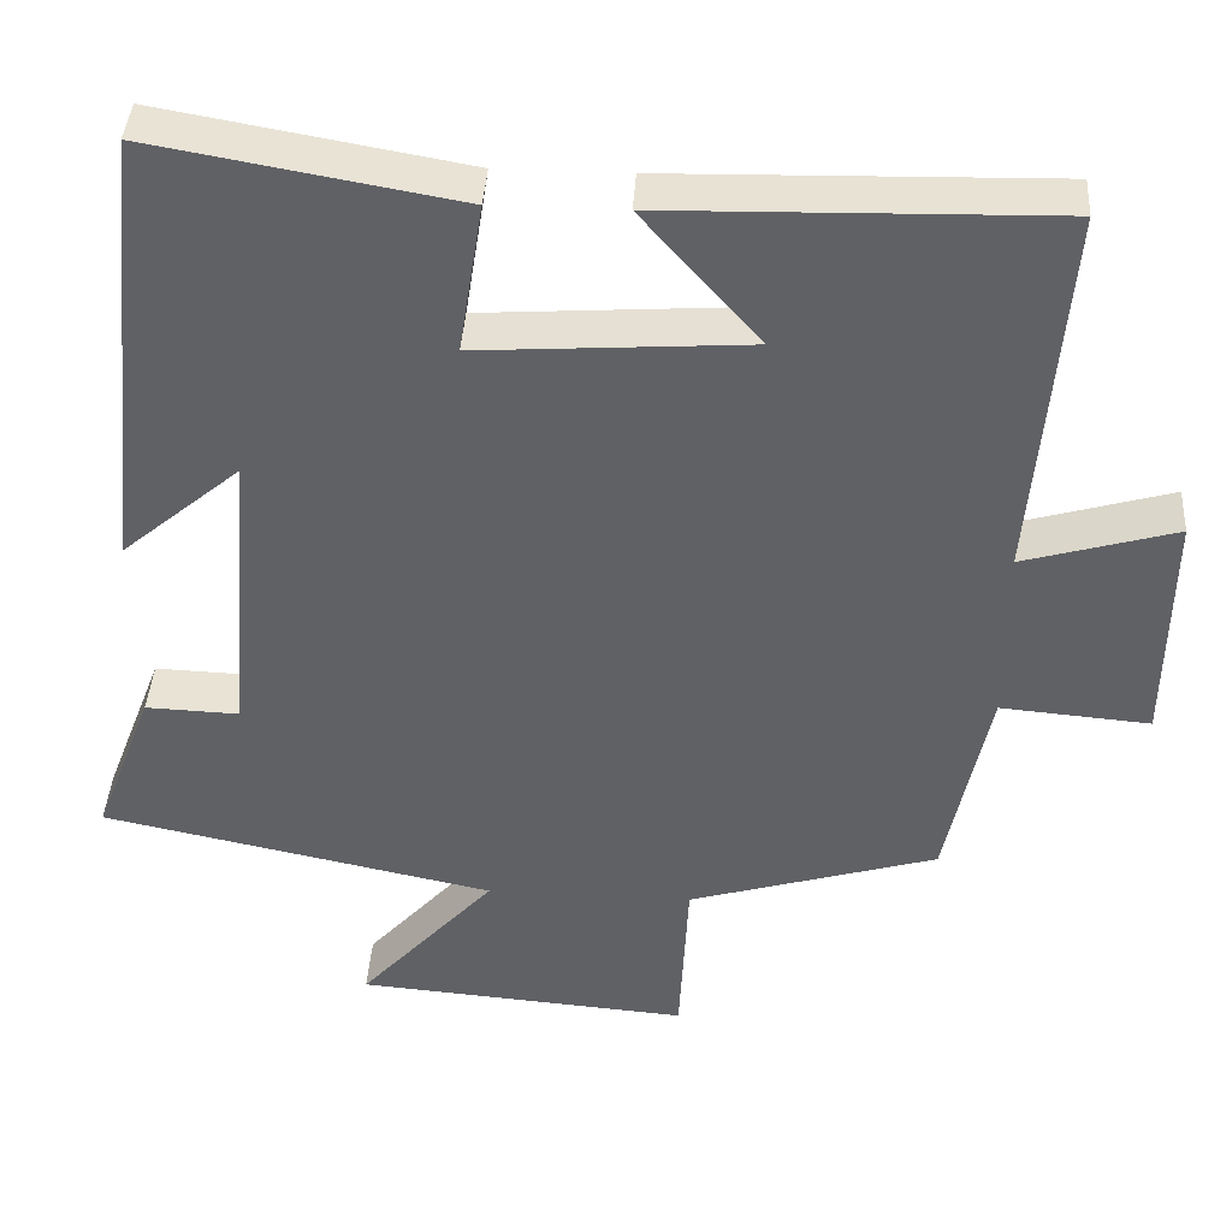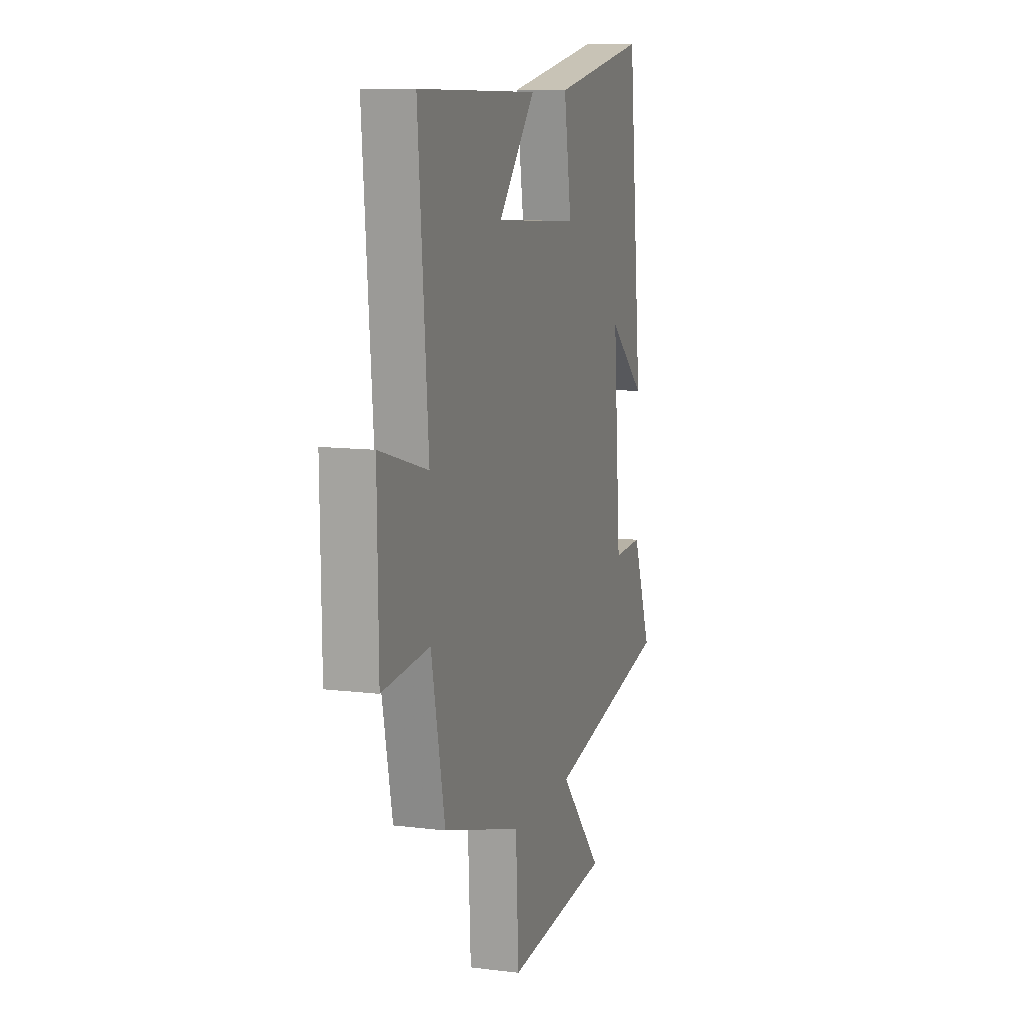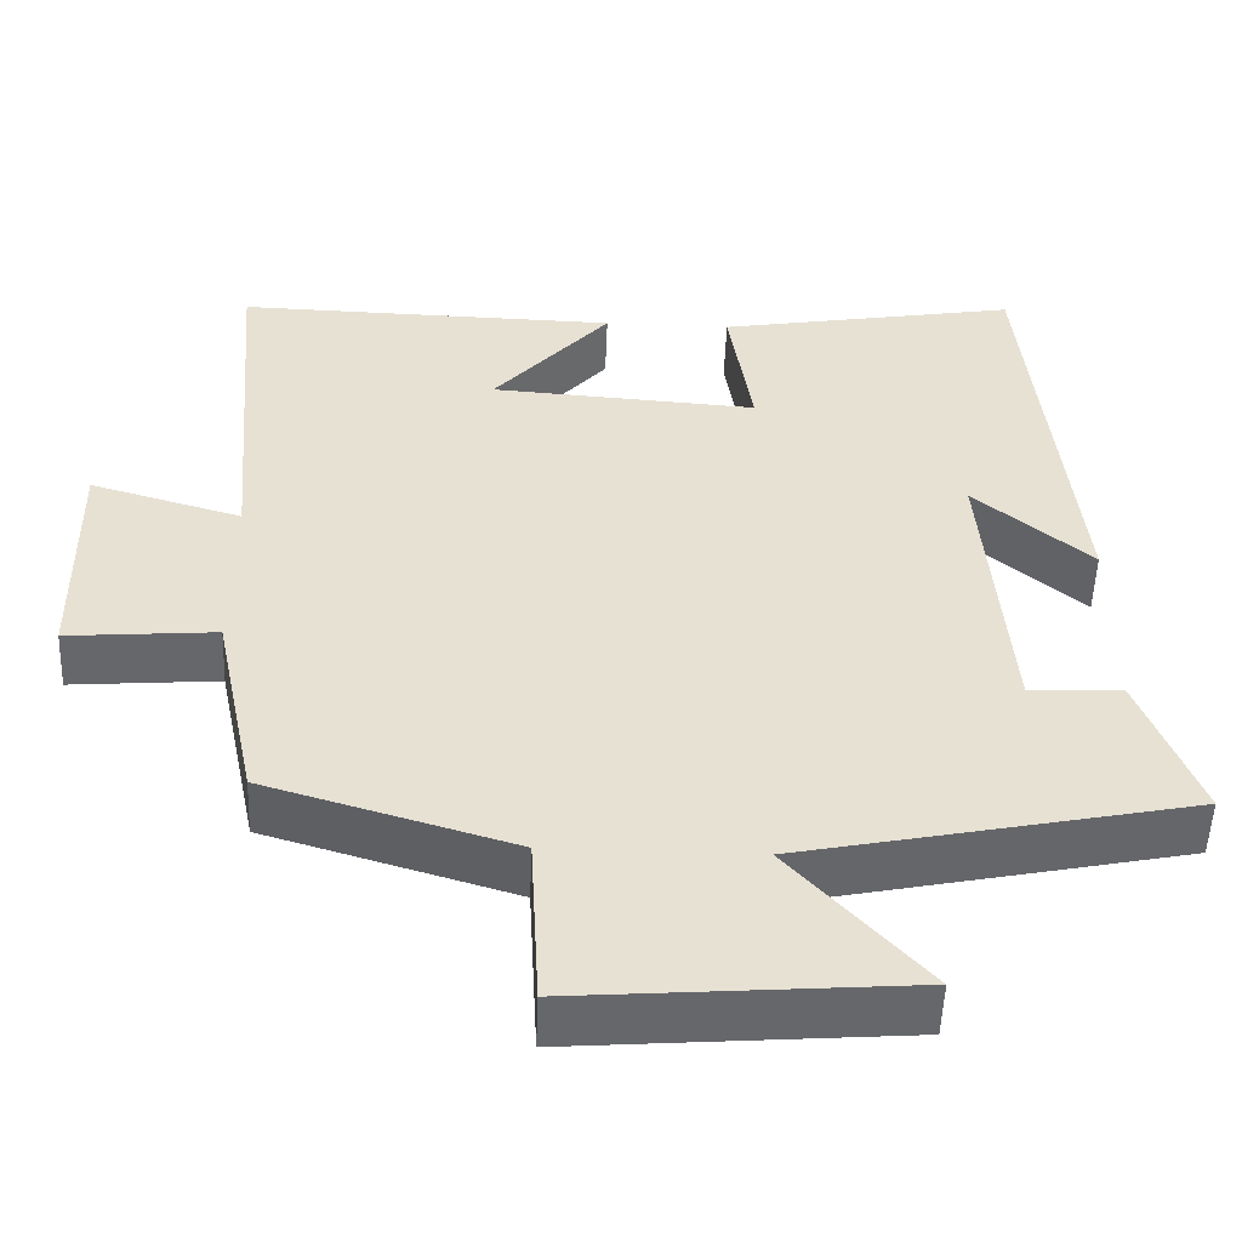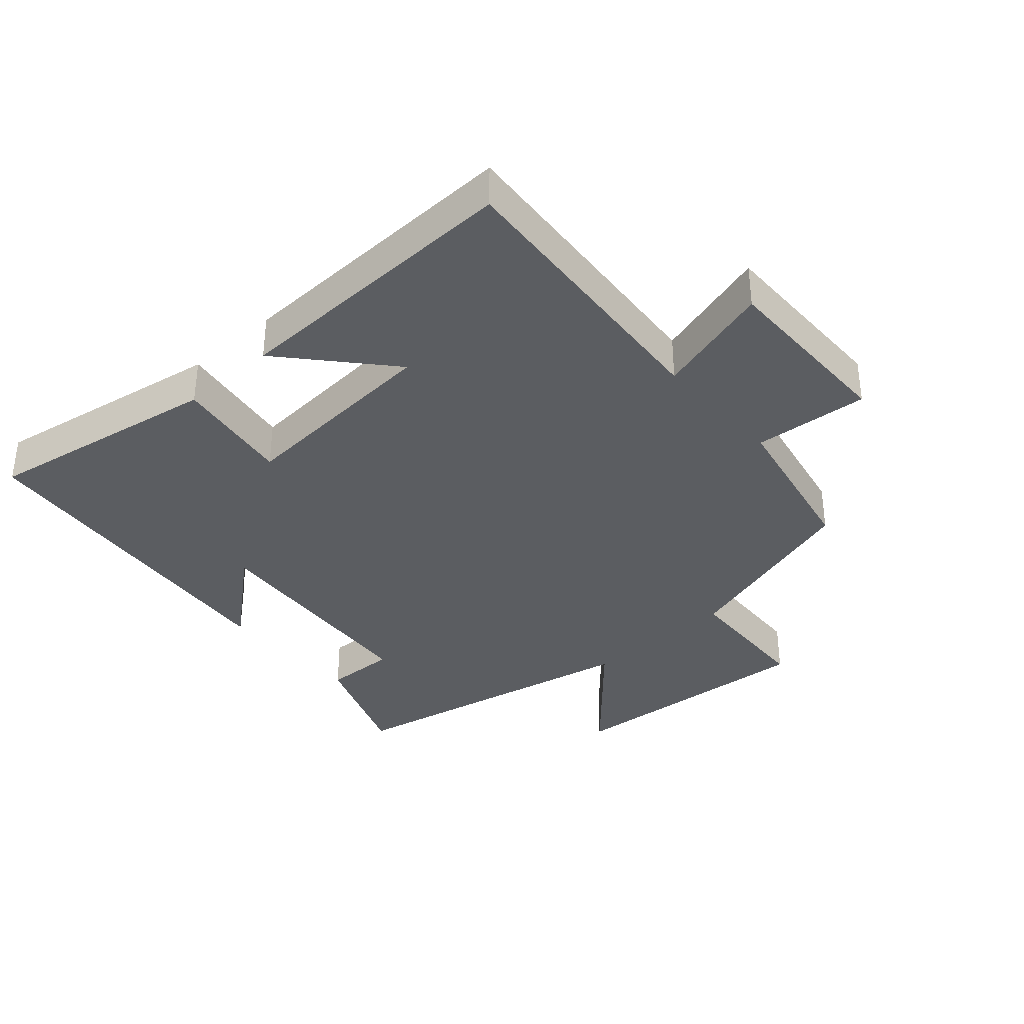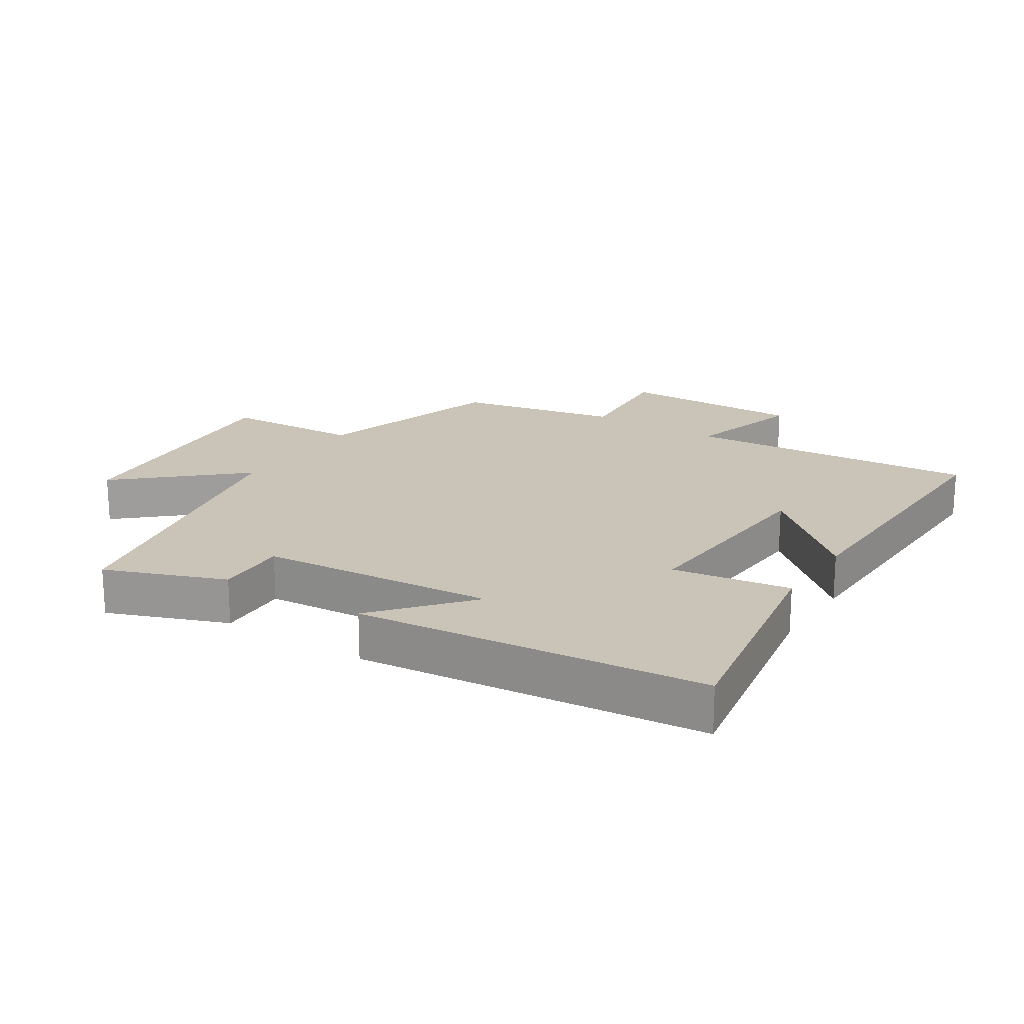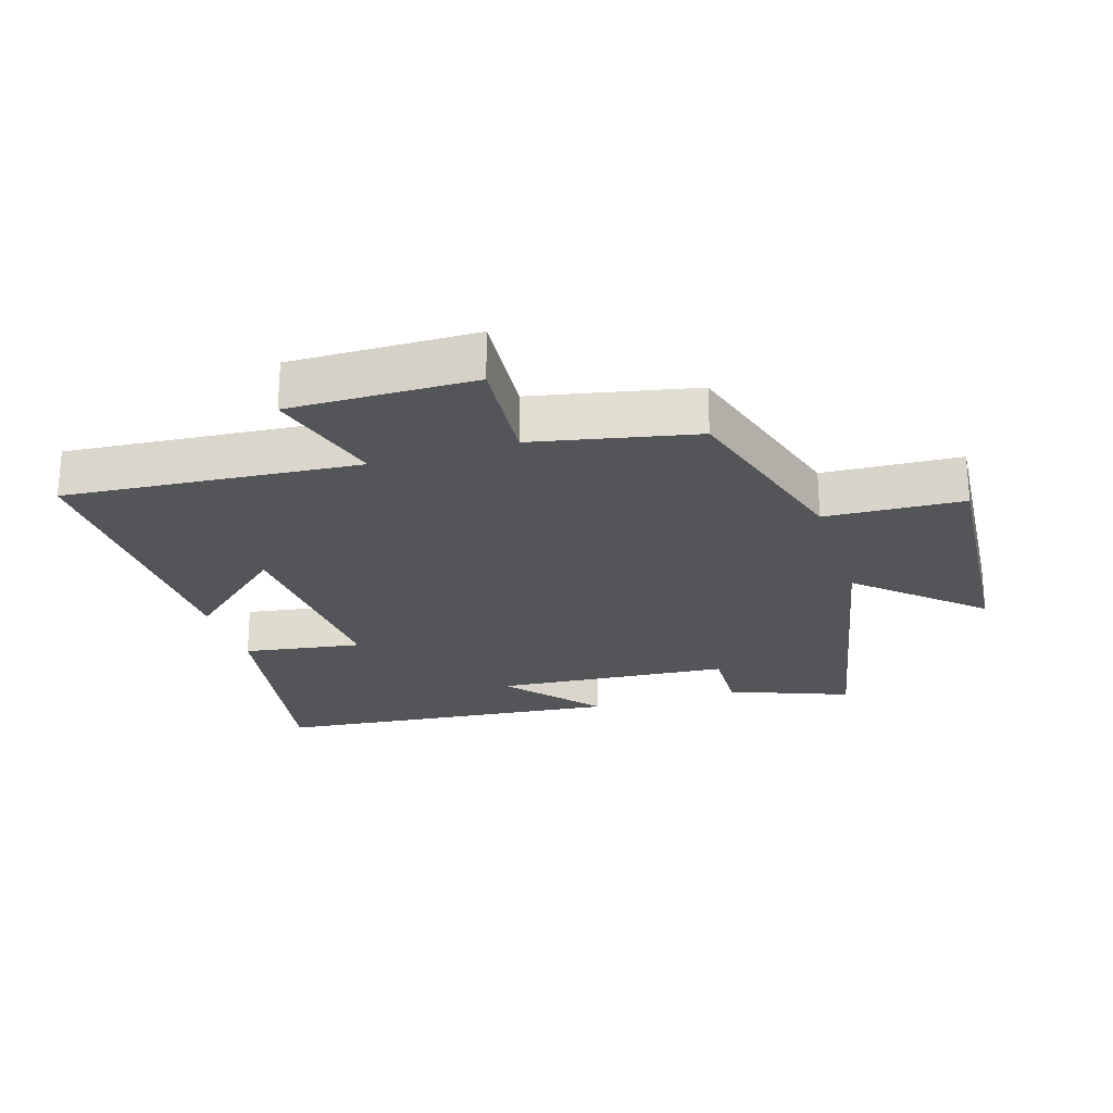
<metadata>
{"format":"obj","ext":"obj","renderer":"f3d","projection":"perspective","resolution":1024,"background":"white","views":[{"elev":40.5,"azim":3.5,"up":"+Z"},{"elev":10.5,"azim":107.4,"up":"+Z"},{"elev":-51.9,"azim":177.8,"up":"+Z"},{"elev":-36.1,"azim":41.8,"up":"+Y"},{"elev":19.9,"azim":-57.2,"up":"+Y"},{"elev":-24.3,"azim":107.4,"up":"+Y"}]}
</metadata>
<code>
v 0.448 0.07 -0.411
v 0.149 0.07 -0.5
v 0.138 0.07 -0.713
v -0.262 0.07 -0.681
v -0.099 0.07 -0.5
v -0.571 0.07 -0.401
v -0.5 0.07 -0.216
v -0.388 0.07 -0.22
v -0.358 0.07 0.144
v -0.5 0.07 0.024
v -0.444 0.07 0.564
v -0.079 0.07 0.5
v -0.108 0.07 0.317
v 0.216 0.07 0.339
v 0.075 0.07 0.5
v 0.538 0.07 0.511
v 0.5 0.07 0.057
v 0.683 0.07 0.11
v 0.679 0.07 -0.176
v 0.5 0.07 -0.161
v 0.448 0 -0.411
v 0.149 0 -0.5
v 0.138 0 -0.713
v -0.262 0 -0.681
v -0.099 0 -0.5
v -0.571 0 -0.401
v -0.5 0 -0.216
v -0.388 0 -0.22
v -0.358 0 0.144
v -0.5 0 0.024
v -0.444 0 0.564
v -0.079 0 0.5
v -0.108 0 0.317
v 0.216 0 0.339
v 0.075 0 0.5
v 0.538 0 0.511
v 0.5 0 0.057
v 0.683 0 0.11
v 0.679 0 -0.176
v 0.5 0 -0.161
f 17 18 19 20
f 17 20 1 2
f 14 15 16 17
f 13 14 17 2
f 11 12 13
f 9 10 11
f 9 11 13 2
f 5 6 7 8
f 5 8 9 2
f 2 3 4 5
f 40 39 38 37
f 22 21 40 37
f 37 36 35 34
f 22 37 34 33
f 33 32 31
f 31 30 29
f 22 33 31 29
f 28 27 26 25
f 22 29 28 25
f 25 24 23 22
f 1 21 22 2
f 2 22 23 3
f 3 23 24 4
f 4 24 25 5
f 5 25 26 6
f 6 26 27 7
f 7 27 28 8
f 8 28 29 9
f 9 29 30 10
f 10 30 31 11
f 11 31 32 12
f 12 32 33 13
f 13 33 34 14
f 14 34 35 15
f 15 35 36 16
f 16 36 37 17
f 17 37 38 18
f 18 38 39 19
f 19 39 40 20
f 20 40 21 1

</code>
